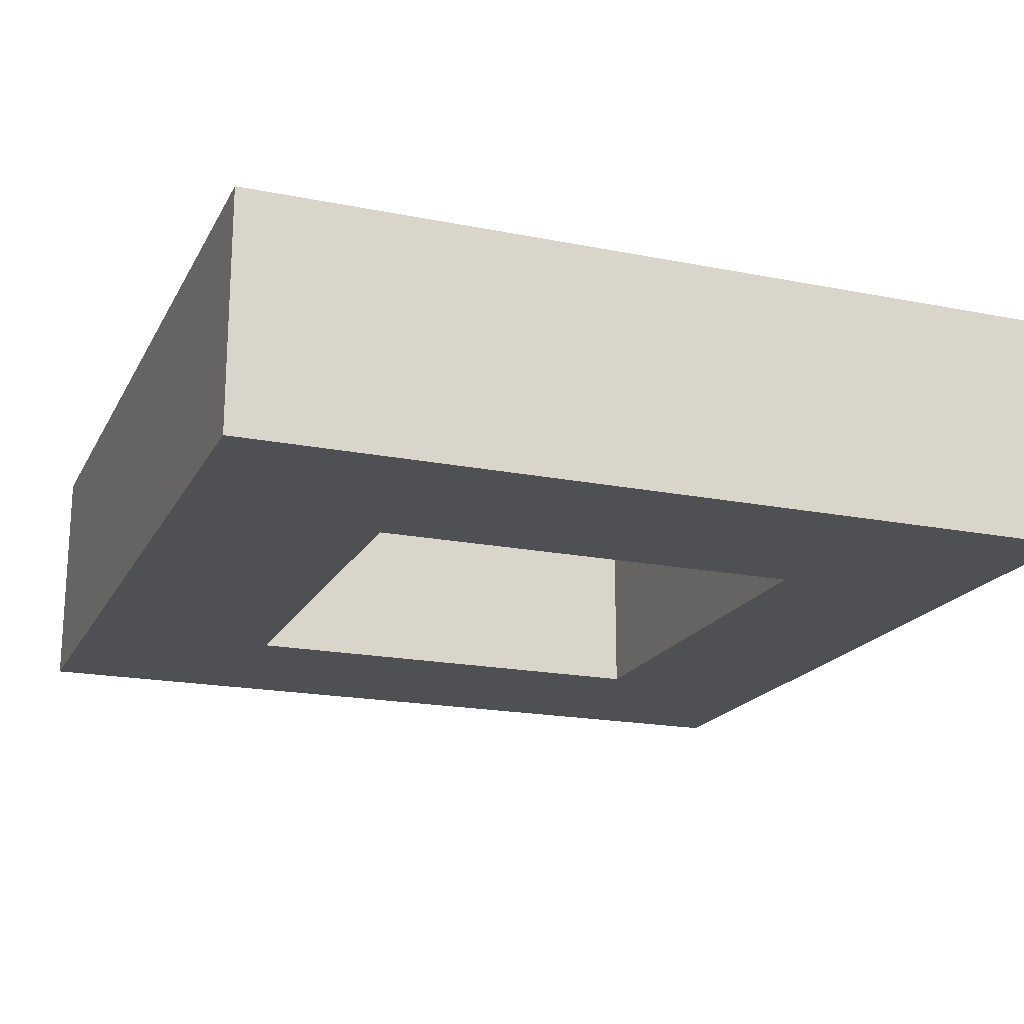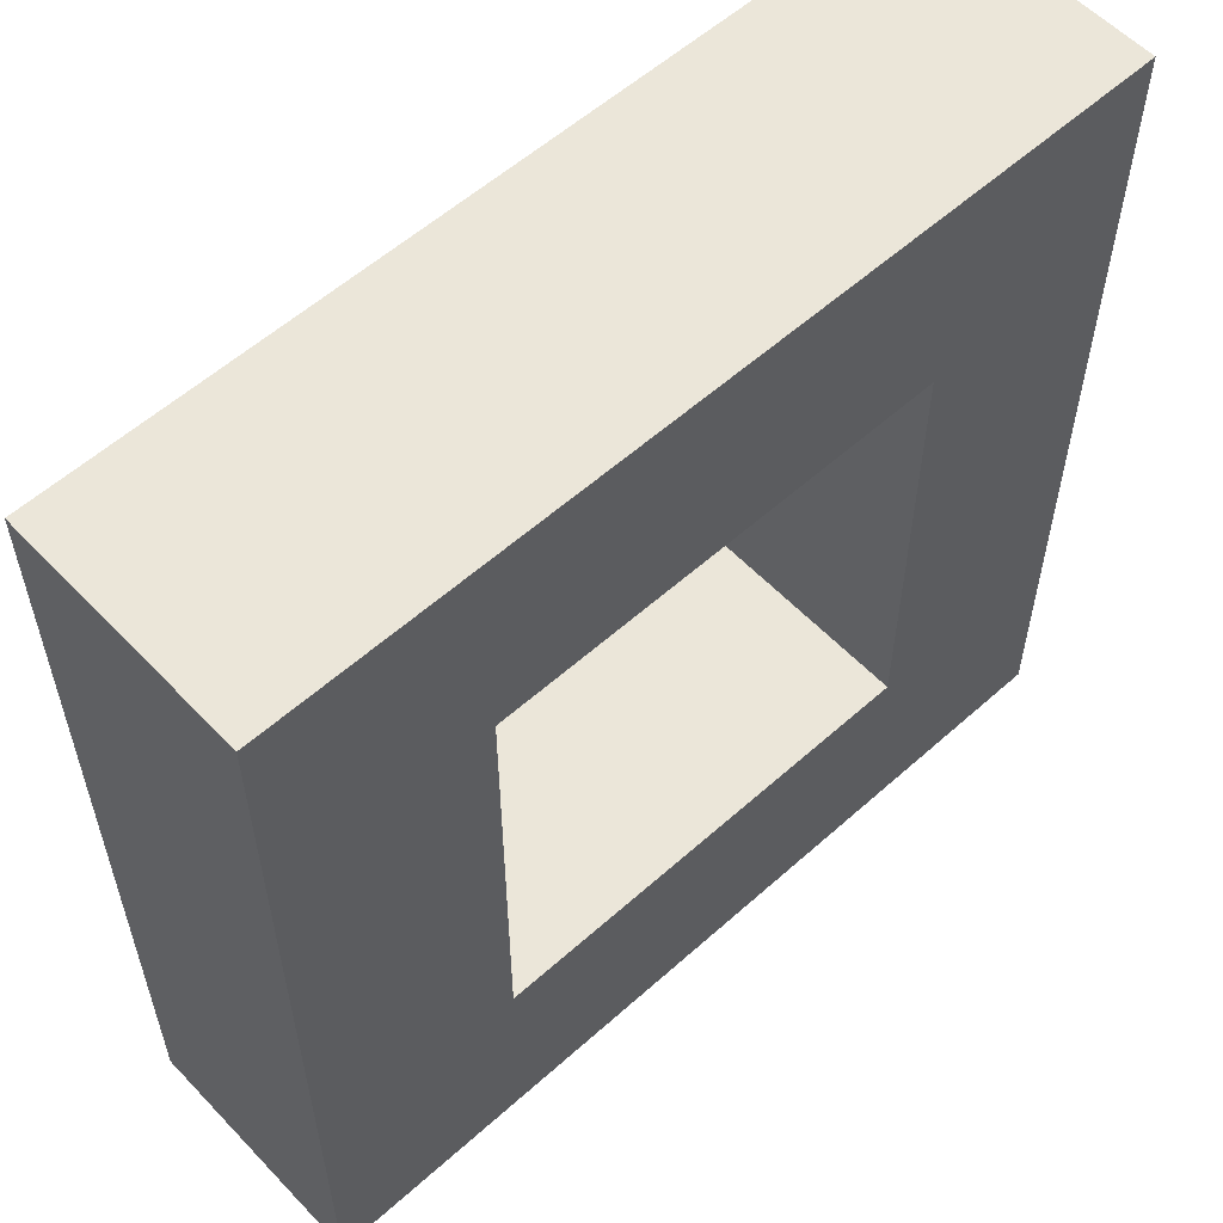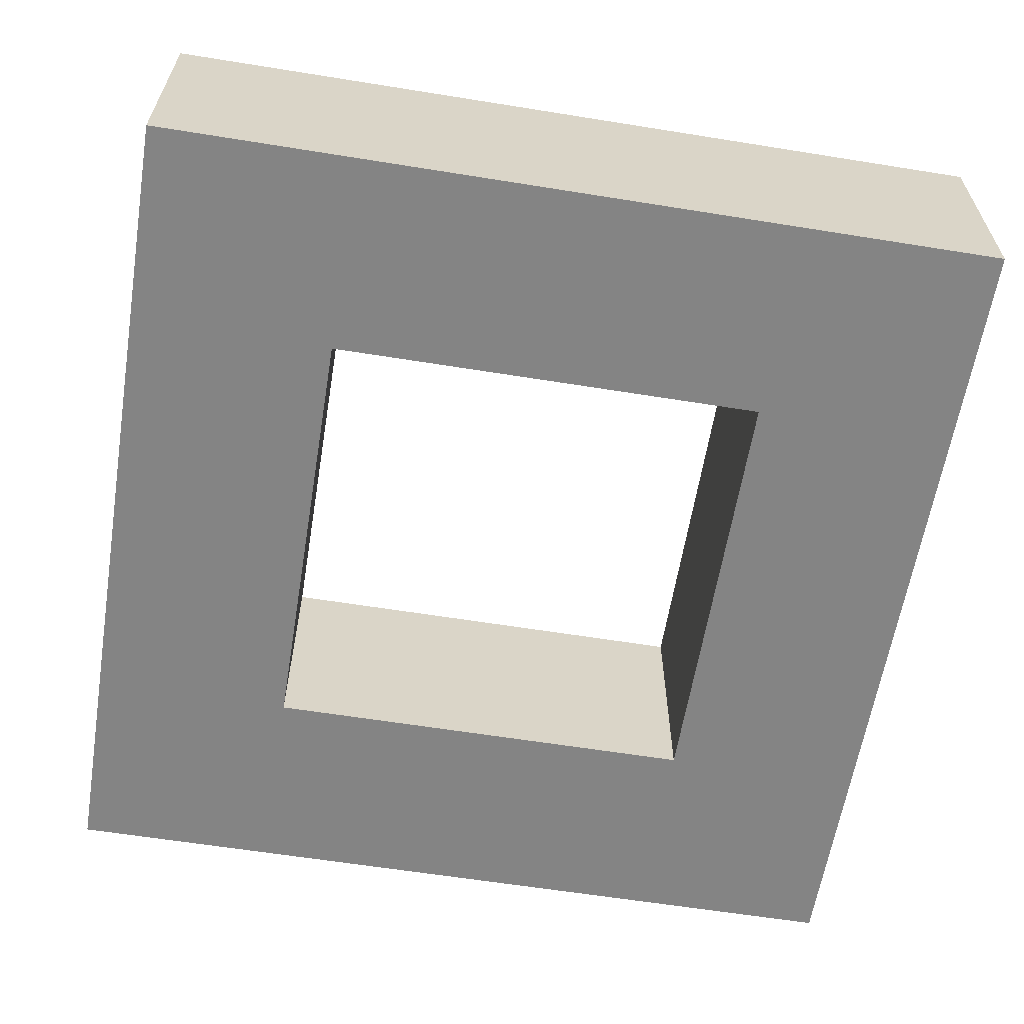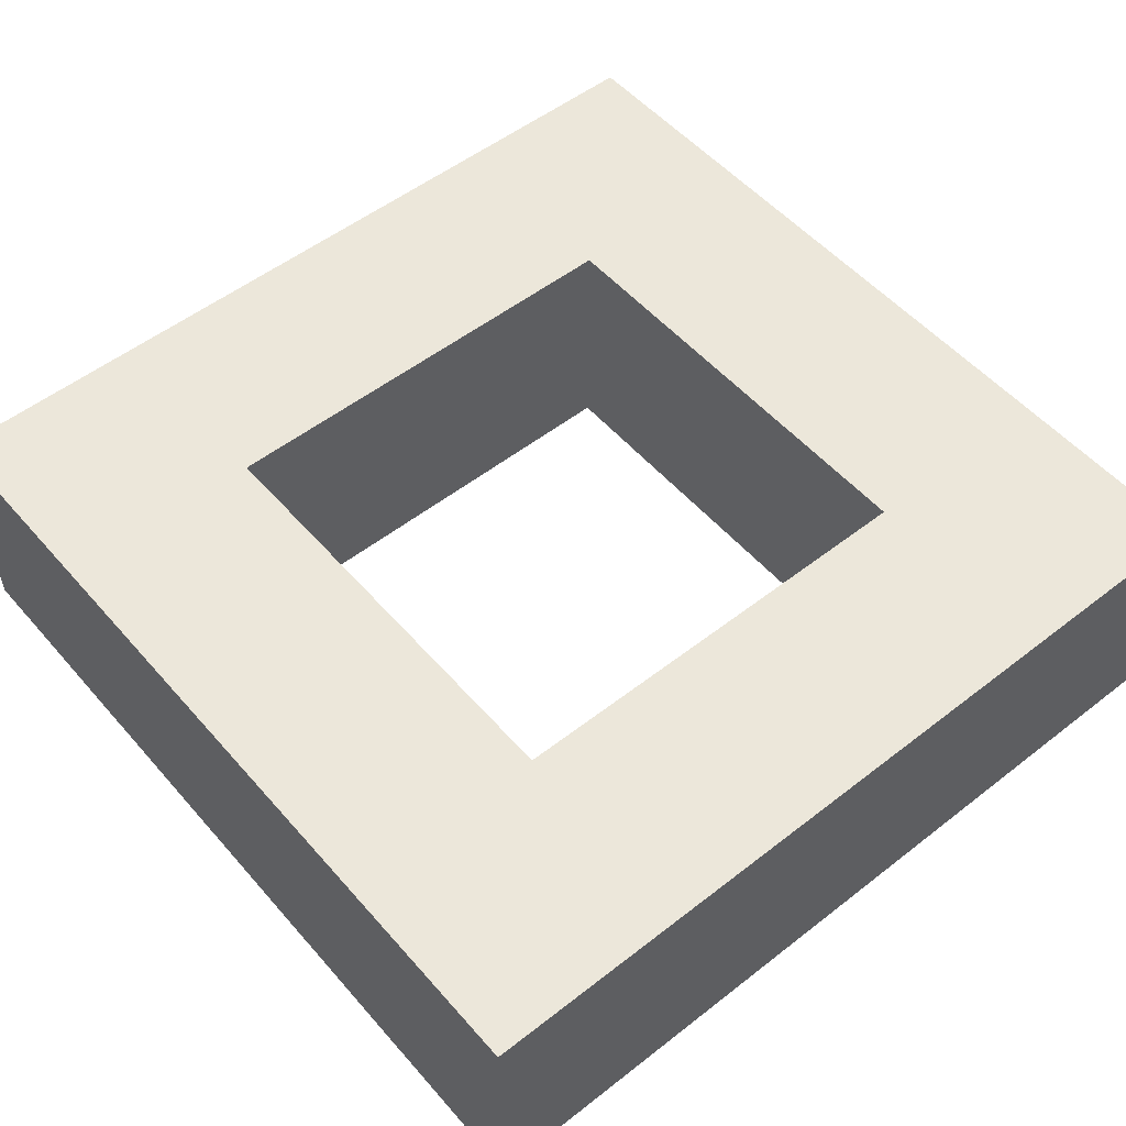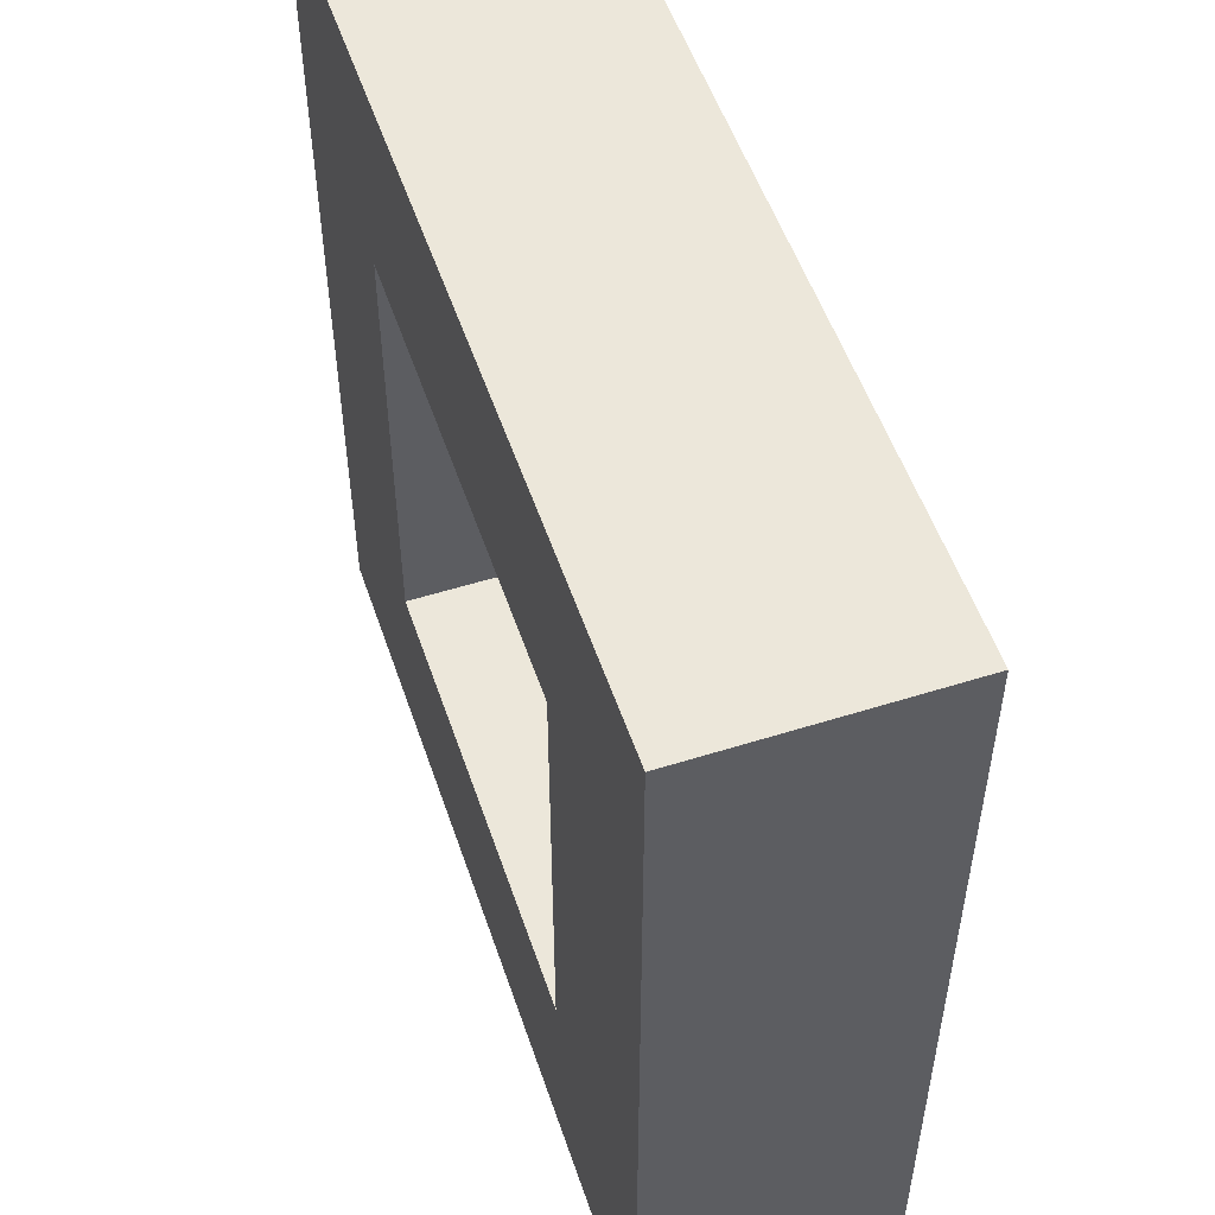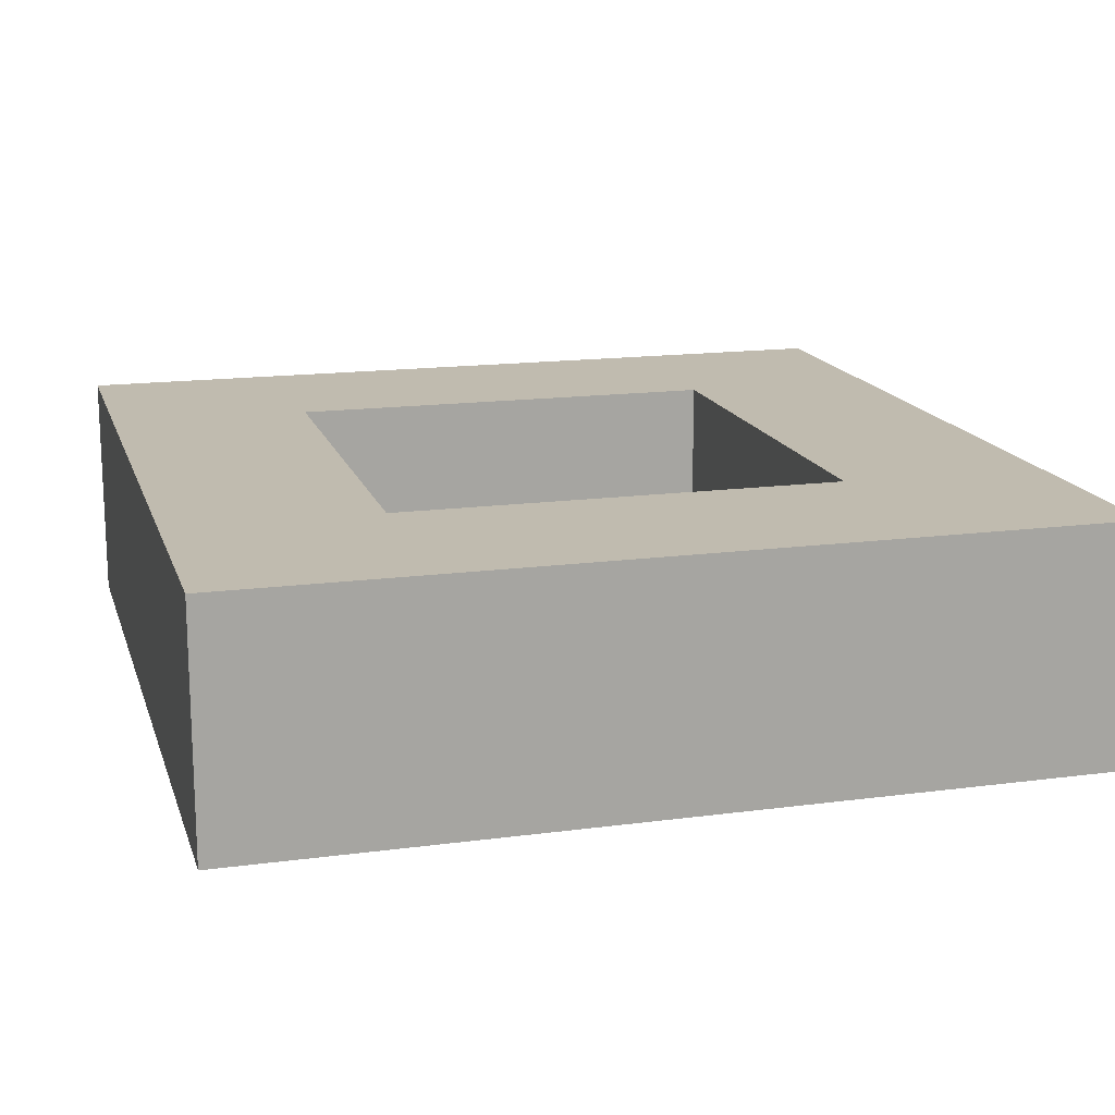
<metadata>
{"format":"obj","ext":"obj","renderer":"f3d","projection":"perspective","resolution":1024,"background":"white","views":[{"elev":-19.0,"azim":-20.7,"up":"+Y"},{"elev":57.2,"azim":137.1,"up":"+Z"},{"elev":-61.3,"azim":80.7,"up":"+Y"},{"elev":53.0,"azim":-39.9,"up":"+Y"},{"elev":53.3,"azim":71.4,"up":"+Z"},{"elev":15.9,"azim":-105.5,"up":"+Y"}]}
</metadata>
<code>
o
v -1.3 0 1.3
v -1.3 0 -1.2
v -1.3 0.7 1.3
v -1.3 0.7 -1.2
v 0.6 0 0.7
v 0.6 0 -0.6
v 0.6 0.7 0.7
v 0.6 0.7 -0.6
v -0.7 0 0.7
v -0.7 0 -0.6
v -0.7 0.7 0.7
v -0.7 0.7 -0.6
v 1.2 0 1.3
v 1.2 0 -1.2
v 1.2 0.7 1.3
v 1.2 0.7 -1.2
v -1.3 0 1.3
v -1.3 0.7 1.3
v 1.2 0 1.3
v 1.2 0.7 1.3
v -0.7 0 -0.6
v -0.7 0.7 -0.6
v 0.6 0 -0.6
v 0.6 0.7 -0.6
v -0.7 0 0.7
v -0.7 0.7 0.7
v 0.6 0 0.7
v 0.6 0.7 0.7
v -1.3 0 -1.2
v -1.3 0.7 -1.2
v 1.2 0 -1.2
v 1.2 0.7 -1.2
v -1.3 0 1.3
v 1.2 0 1.3
v -0.7 0 0.7
v 0.6 0 0.7
v -0.7 0 -0.6
v 0.6 0 -0.6
v -1.3 0 -1.2
v 1.2 0 -1.2
v -1.3 0.7 1.3
v 1.2 0.7 1.3
v -0.7 0.7 0.7
v 0.6 0.7 0.7
v -0.7 0.7 -0.6
v 0.6 0.7 -0.6
v -1.3 0.7 -1.2
v 1.2 0.7 -1.2
f 3 2 1
f 4 2 3
f 7 6 5
f 8 6 7
f 9 10 11
f 11 10 12
f 13 14 15
f 15 14 16
f 19 18 17
f 20 18 19
f 23 22 21
f 24 22 23
f 25 26 27
f 27 26 28
f 29 30 31
f 31 30 32
f 35 34 33
f 36 34 35
f 37 35 33
f 38 34 36
f 39 37 33
f 39 38 37
f 40 34 38
f 40 38 39
f 41 42 43
f 43 42 44
f 41 43 45
f 44 42 46
f 41 45 47
f 45 46 47
f 46 42 48
f 47 46 48

</code>
